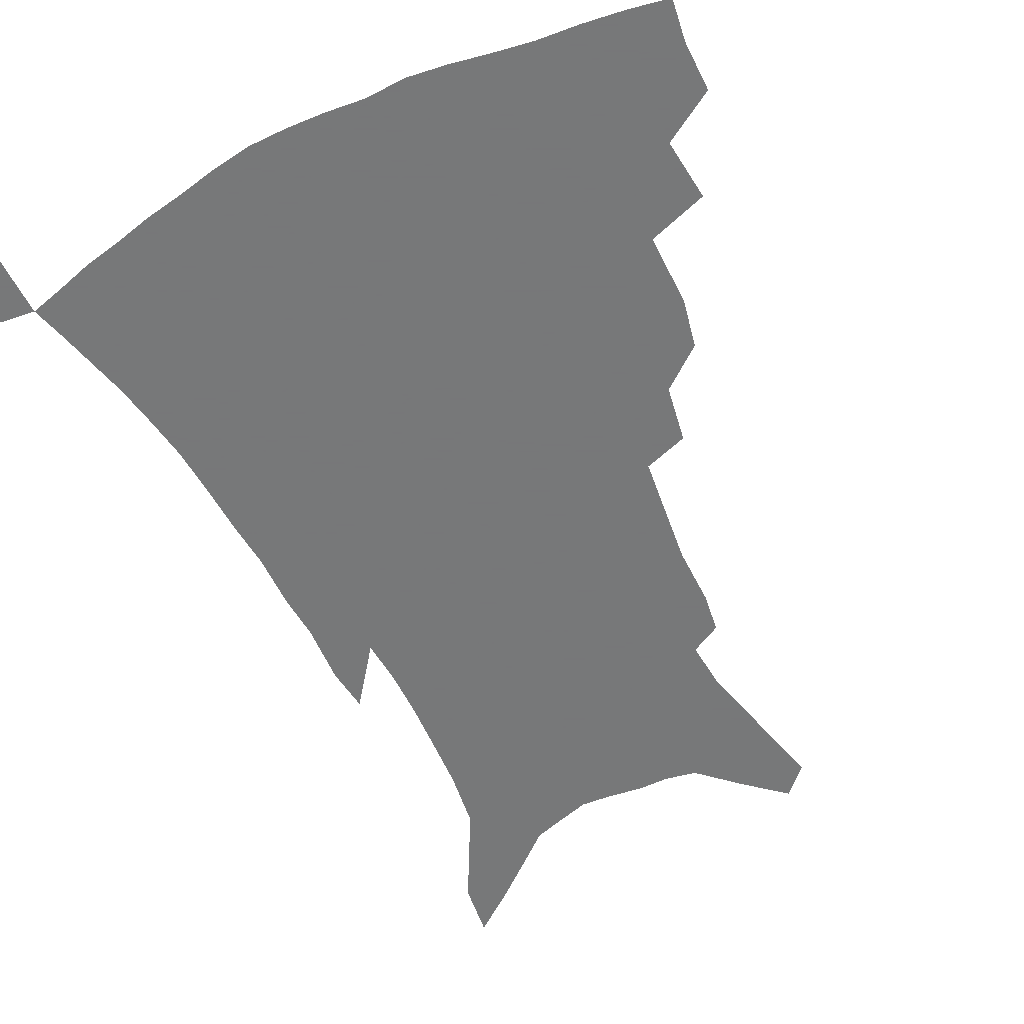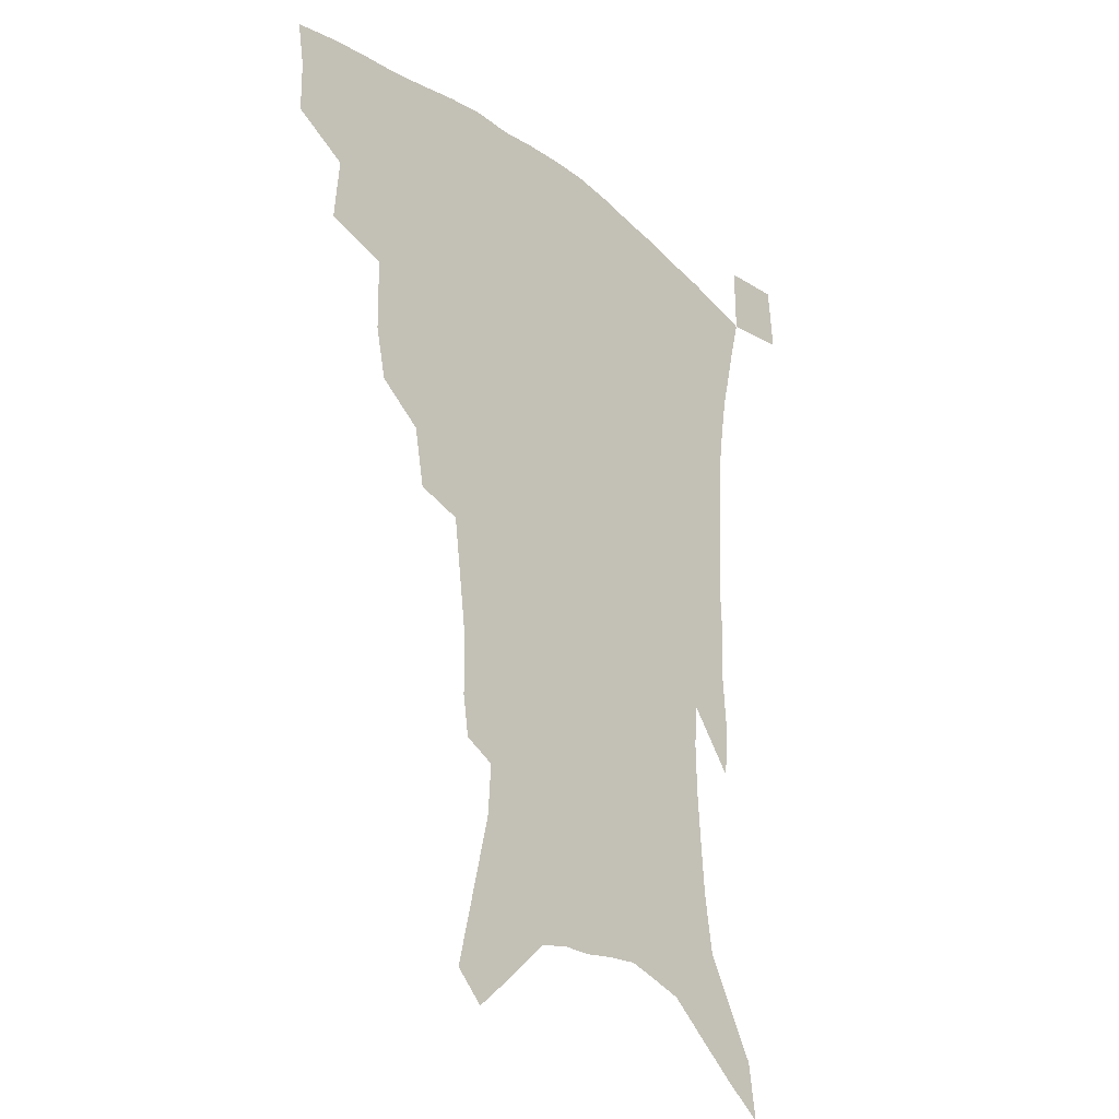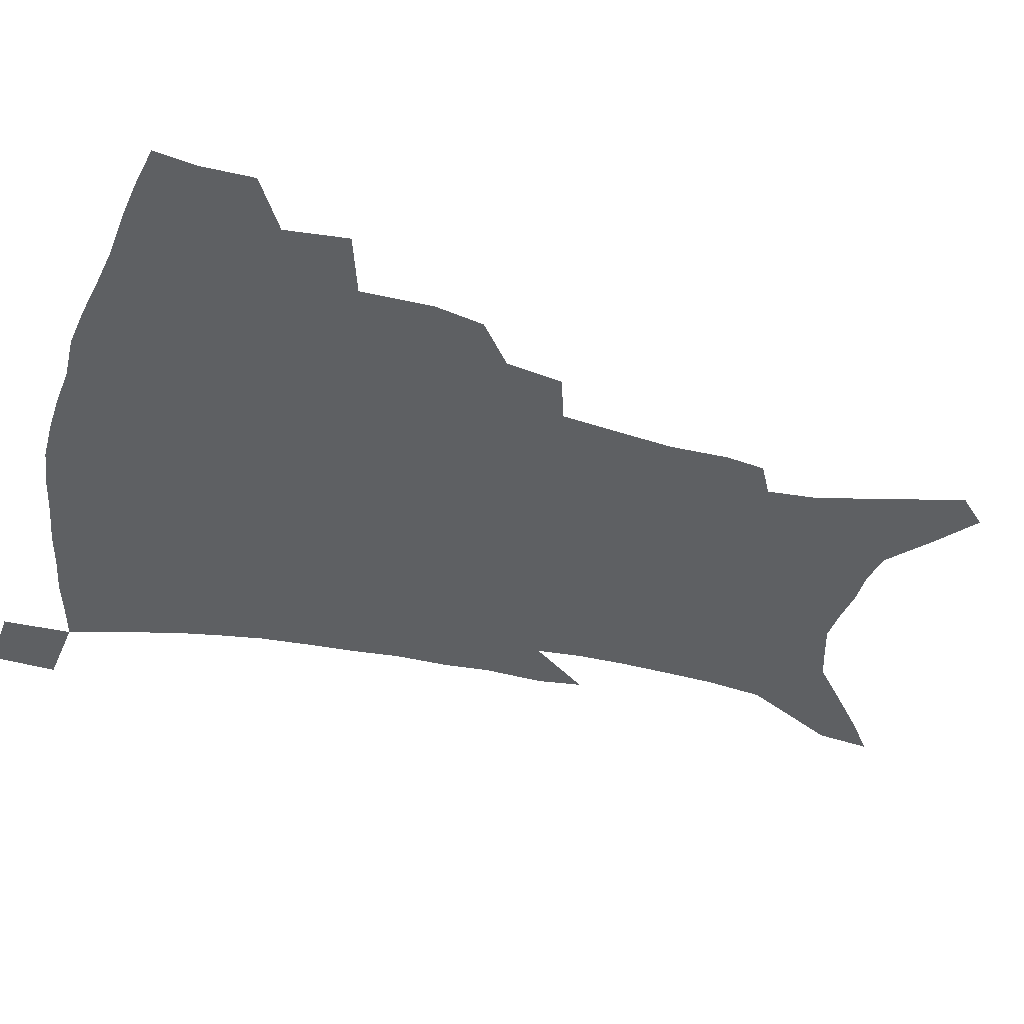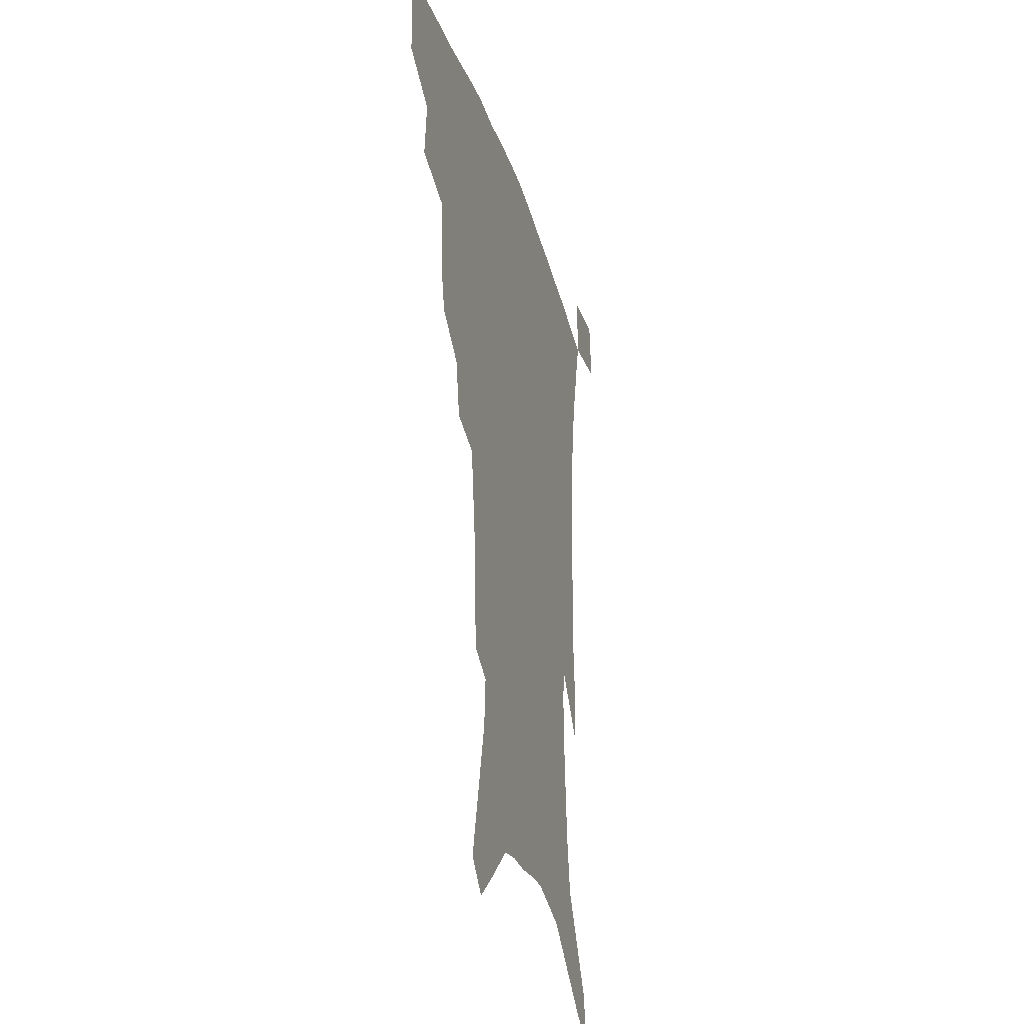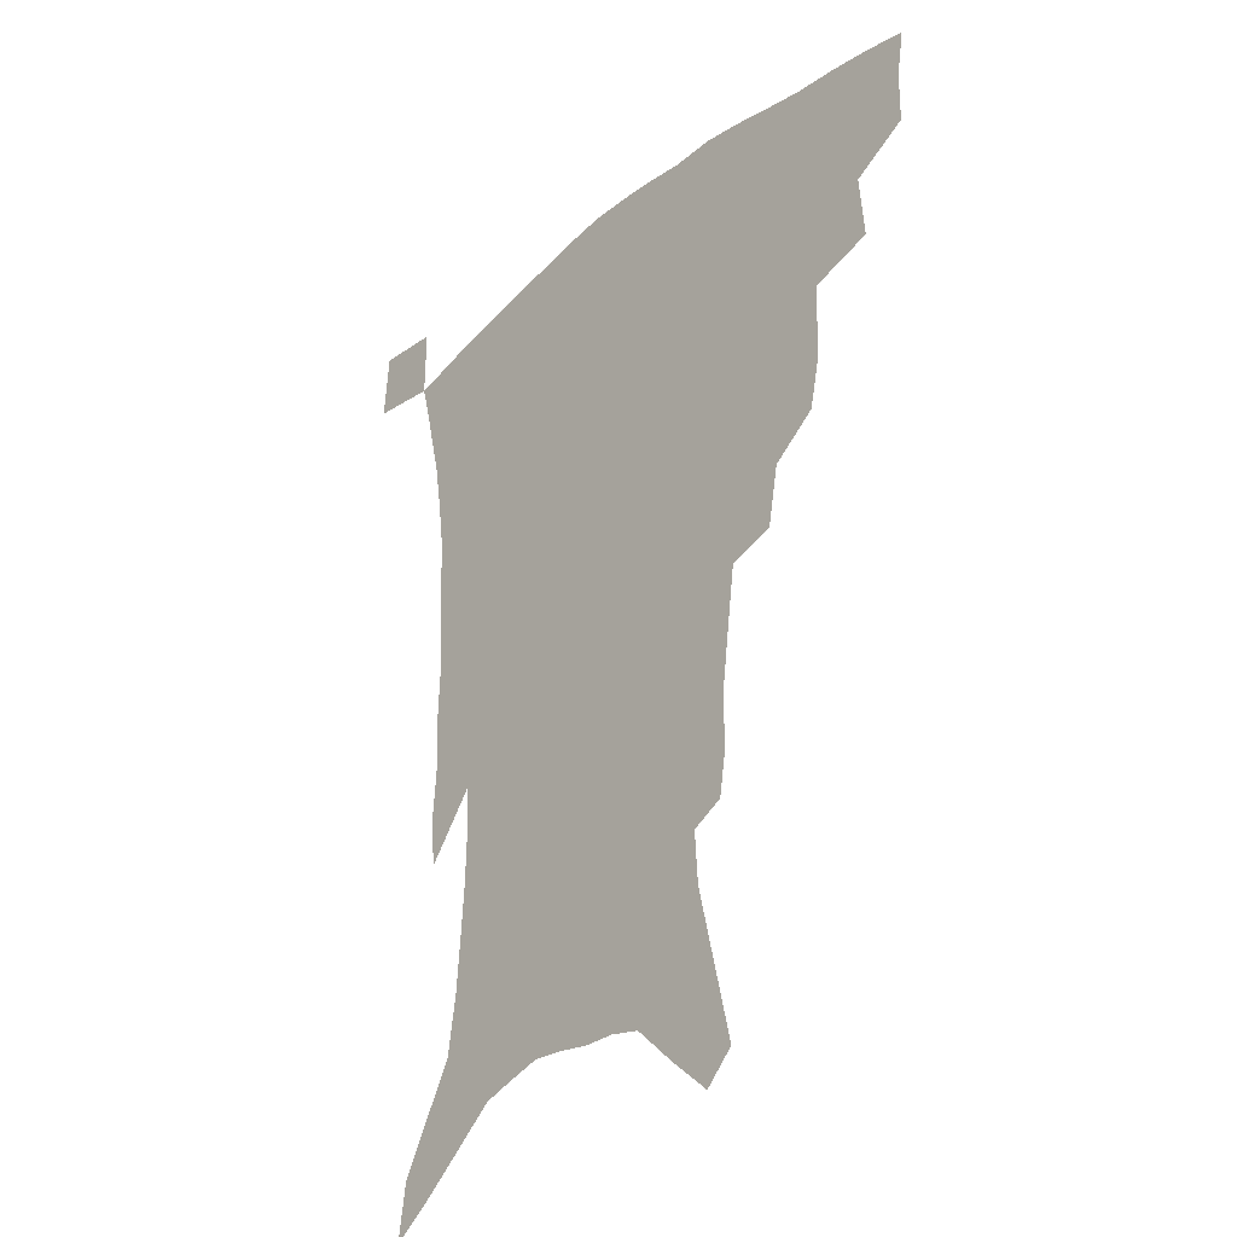
<metadata>
{"format":"obj","ext":"obj","renderer":"f3d","projection":"perspective","resolution":1024,"background":"white","views":[{"elev":-57.3,"azim":-152.9,"up":"+Z"},{"elev":-27.3,"azim":-49.3,"up":"+Y"},{"elev":-42.2,"azim":-104.4,"up":"+Z"},{"elev":-31.0,"azim":-74.2,"up":"+Y"},{"elev":-31.4,"azim":-130.7,"up":"+Y"}]}
</metadata>
<code>
v 442.2 392.7 0
v 442 411.1 0
v 439.4 426.5 0
v 459.5 358.9 0
v 461.4 381.5 0
v 459.1 397.7 0
v 457 413.5 0
v 454.2 429.5 0
v 485.7 308.5 0
v 481.8 326 0
v 481.4 352.1 0
v 479.3 370 0
v 477.6 386.4 0
v 474.6 401.2 0
v 471.9 416.3 0
v 469.2 431.9 0
v 505.1 276.2 0
v 501.3 296.6 0
v 499.2 319.1 0
v 497.1 338.5 0
v 496.4 359.7 0
v 494.4 375.1 0
v 492.1 389.5 0
v 489.6 403.9 0
v 487.2 418.5 0
v 484.9 433.5 0
v 529 195.2 0
v 526.8 209.2 0
v 526.6 230.6 0
v 524.2 248.9 0
v 521.2 271.1 0
v 517.2 289.6 0
v 516.2 315.1 0
v 513.9 331.4 0
v 511.4 346.7 0
v 510.1 363.4 0
v 508.3 378.1 0
v 506.1 392.1 0
v 503.8 406.3 0
v 501.7 420.8 0
v 499.5 436.2 0
v 526.8 118.8 0
v 532.6 143.8 0
v 539.1 171.5 0
v 540.2 189.4 0
v 540.2 210.7 0
v 538.5 226.9 0
v 537 245.6 0
v 534.6 264.3 0
v 531.7 282 0
v 529 299 0
v 528.1 320.7 0
v 526.2 335.8 0
v 525.1 352.2 0
v 523.3 366.1 0
v 522.1 380.6 0
v 519.9 394.3 0
v 518.1 408.3 0
v 516.1 422.5 0
v 513.8 439.2 0
v 536.8 108.9 0
v 542.3 134.4 0
v 547.2 159.2 0
v 550 180.8 0
v 550.3 199.4 0
v 550.6 223.3 0
v 548.9 239.6 0
v 546.7 254.9 0
v 544.3 269.8 0
v 542.3 288.3 0
v 541.2 308.3 0
v 539.8 324.6 0
v 538.7 340.1 0
v 538 355.5 0
v 536.8 369.1 0
v 536.1 383 0
v 534.1 396.2 0
v 532.3 410.3 0
v 530.3 425.3 0
v 528.2 441.4 0
v 550.9 121.5 0
v 556.6 148.4 0
v 560.5 173.4 0
v 560.5 189.8 0
v 560 206.9 0
v 560.1 230.7 0
v 558.5 246.4 0
v 557.1 264 0
v 554.9 277.4 0
v 553.4 294.9 0
v 552.6 313.1 0
v 551.7 328.6 0
v 551.2 343.8 0
v 550.4 357.8 0
v 550 371.6 0
v 548.9 384.3 0
v 547.8 397.5 0
v 547.1 411 0
v 545.5 425.4 0
v 543.5 441.1 0
v 565.3 135.3 0
v 569.1 159.4 0
v 570 176.8 0
v 570 194.2 0
v 570 215.8 0
v 569.1 232.4 0
v 568 250.7 0
v 566.7 266.7 0
v 565.3 282.7 0
v 564.4 300.2 0
v 563.8 316.8 0
v 562.9 329.6 0
v 563 345.9 0
v 562.9 360 0
v 562.5 372.8 0
v 561.6 385.2 0
v 561.5 398.4 0
v 560.9 411.8 0
v 559.5 426.1 0
v 557.5 442.8 0
v 576.6 137.8 0
v 579.5 163.2 0
v 580 182.7 0
v 579.2 196.4 0
v 579.3 218.2 0
v 578.5 235 0
v 577.5 251.2 0
v 576.5 267.8 0
v 575.5 282.6 0
v 574.9 299.8 0
v 574.6 317.7 0
v 574.8 334 0
v 574.5 346.5 0
v 574.6 360.4 0
v 575.1 373.7 0
v 574.9 386 0
v 575.2 398.9 0
v 574.9 411.9 0
v 573.2 427.2 0
v 571.5 443.8 0
v 588.1 138 0
v 589.5 164.4 0
v 589.5 183.7 0
v 589.3 204.4 0
v 588.7 220.6 0
v 588 239.9 0
v 587.3 254.4 0
v 586.7 272.9 0
v 586.3 287.6 0
v 585.7 303.1 0
v 585.6 320.2 0
v 585.8 334.8 0
v 586.2 348.2 0
v 586.7 362.2 0
v 587.1 373.6 0
v 588.2 386.9 0
v 588.2 399.2 0
v 588.1 411.8 0
v 586.9 427.4 0
v 585.5 443.9 0
v 599.8 139.9 0
v 599.6 163.5 0
v 599.1 183.6 0
v 598.8 201 0
v 598.2 218.9 0
v 597.5 237.6 0
v 596.9 255.7 0
v 596.8 270 0
v 596.2 289.6 0
v 596.2 303.5 0
v 596.2 319.8 0
v 596.7 332.6 0
v 597.4 348.2 0
v 598.1 360.9 0
v 599.5 374.7 0
v 600.4 386.9 0
v 601 399 0
v 601.1 412.4 0
v 600.7 426.8 0
v 600.2 442 0
v 611.3 140.9 0
v 610.3 159.5 0
v 608.9 181.9 0
v 608.2 200.4 0
v 607.5 219.4 0
v 606.9 238.1 0
v 606.8 253.2 0
v 606.5 270.4 0
v 606.6 286.2 0
v 606.6 302.5 0
v 606.9 318 0
v 607.7 334.9 0
v 608.4 347.3 0
v 609.5 359.7 0
v 610.9 373.8 0
v 612.3 386.2 0
v 613.6 398.2 0
v 615.2 410.7 0
v 615.6 424.2 0
v 615.4 439.1 0
v 622.8 137.7 0
v 620.6 158.2 0
v 619.7 175.2 0
v 618.1 196.5 0
v 616.6 220 0
v 616.2 237.3 0
v 616.5 251.6 0
v 616.1 269.9 0
v 617.2 282.2 0
v 617.2 298.9 0
v 617.7 314.1 0
v 617.9 333.4 0
v 619.2 346.9 0
v 620.8 358.6 0
v 622.3 371.7 0
v 624.1 384.2 0
v 626 396.7 0
v 628.3 409.1 0
v 629.2 422.2 0
v 629.5 436.9 0
v 633.9 134.4 0
v 631.8 153.2 0
v 629.1 175.5 0
v 628.2 192.6 0
v 626.9 213 0
v 626.3 231.2 0
v 627.1 245.3 0
v 626.6 264.1 0
v 627 280.3 0
v 627.5 296.2 0
v 628.1 311.9 0
v 629.4 326.5 0
v 629.9 343.3 0
v 631.9 355.7 0
v 633.7 369.2 0
v 635.7 383.2 0
v 638 394.7 0
v 640.3 407.5 0
v 642.4 419.7 0
v 643.7 433.7 0
v 648.1 122.8 0
v 644.1 145.1 0
v 640.8 167.1 0
v 639.1 185.6 0
v 636.8 207.9 0
v 636.7 224 0
v 637 240 0
v 637 257.9 0
v 637.3 275.2 0
v 638.5 289.7 0
v 638.5 307.6 0
v 640.2 321.4 0
v 640.9 338.1 0
v 642.9 351.9 0
v 645.1 365.2 0
v 647 379.9 0
v 649.8 392.7 0
v 652.3 405.1 0
v 654.9 417.4 0
v 656.9 431.3 0
v 662.3 111.3 0
v 658 134 0
v 654.6 154.7 0
v 651.4 175.5 0
v 649.9 194.1 0
v 648.7 212.6 0
v 648.2 230.2 0
v 649.2 246.2 0
v 650.2 262.8 0
v 650.2 280.8 0
v 650.4 298.4 0
v 651.4 314.2 0
v 654 327.4 0
v 654.1 346.4 0
v 656 361.7 0
v 658 377.3 0
v 661.5 389.2 0
v 664.3 402.4 0
v 667.2 414.9 0
v 670.2 427.6 0
v 676.4 100.9 0
v 673.5 120.6 0
v 665.8 224.9 0
v 667.5 241 0
v 665.9 262.8 0
v 666.7 279.4 0
v 666.1 298.8 0
v 667.1 315.2 0
v 667.6 333.7 0
v 668.5 352 0
v 670.6 368.2 0
v 673.2 384.3 0
v 676.5 398.2 0
v 679.7 411.6 0
v 683 424.4 0
v 682.7 449.3 0
v 708.1 427.8 0
v 706.1 451.4 0
f 5 6 1
f 1 6 2
f 6 7 2
f 2 7 3
f 7 8 3
f 11 12 4
f 4 12 5
f 12 13 5
f 5 13 6
f 13 14 6
f 6 14 7
f 14 15 7
f 7 15 8
f 15 16 8
f 18 19 9
f 9 19 10
f 19 20 10
f 10 20 11
f 20 21 11
f 11 21 12
f 21 22 12
f 12 22 13
f 22 23 13
f 13 23 14
f 23 24 14
f 14 24 15
f 24 25 15
f 15 25 16
f 25 26 16
f 31 32 17
f 17 32 18
f 32 33 18
f 18 33 19
f 33 34 19
f 19 34 20
f 34 35 20
f 20 35 21
f 35 36 21
f 21 36 22
f 36 37 22
f 22 37 23
f 37 38 23
f 23 38 24
f 38 39 24
f 24 39 25
f 39 40 25
f 25 40 26
f 40 41 26
f 45 46 27
f 27 46 28
f 46 47 28
f 28 47 29
f 47 48 29
f 29 48 30
f 48 49 30
f 30 49 31
f 49 50 31
f 31 50 32
f 50 51 32
f 32 51 33
f 51 52 33
f 33 52 34
f 52 53 34
f 34 53 35
f 53 54 35
f 35 54 36
f 54 55 36
f 36 55 37
f 55 56 37
f 37 56 38
f 56 57 38
f 38 57 39
f 57 58 39
f 39 58 40
f 58 59 40
f 40 59 41
f 59 60 41
f 61 62 42
f 42 62 43
f 62 63 43
f 43 63 44
f 63 64 44
f 44 64 45
f 64 65 45
f 45 65 46
f 65 66 46
f 46 66 47
f 66 67 47
f 47 67 48
f 67 68 48
f 48 68 49
f 68 69 49
f 49 69 50
f 69 70 50
f 50 70 51
f 70 71 51
f 51 71 52
f 71 72 52
f 52 72 53
f 72 73 53
f 53 73 54
f 73 74 54
f 54 74 55
f 74 75 55
f 55 75 56
f 75 76 56
f 56 76 57
f 76 77 57
f 57 77 58
f 77 78 58
f 58 78 59
f 78 79 59
f 59 79 60
f 79 80 60
f 61 81 62
f 81 82 62
f 62 82 63
f 82 83 63
f 63 83 64
f 83 84 64
f 64 84 65
f 84 85 65
f 65 85 66
f 85 86 66
f 66 86 67
f 86 87 67
f 67 87 68
f 87 88 68
f 68 88 69
f 88 89 69
f 69 89 70
f 89 90 70
f 70 90 71
f 90 91 71
f 71 91 72
f 91 92 72
f 72 92 73
f 92 93 73
f 73 93 74
f 93 94 74
f 74 94 75
f 94 95 75
f 75 95 76
f 95 96 76
f 76 96 77
f 96 97 77
f 77 97 78
f 97 98 78
f 78 98 79
f 98 99 79
f 79 99 80
f 99 100 80
f 81 101 82
f 101 102 82
f 82 102 83
f 102 103 83
f 83 103 84
f 103 104 84
f 84 104 85
f 104 105 85
f 85 105 86
f 105 106 86
f 86 106 87
f 106 107 87
f 87 107 88
f 107 108 88
f 88 108 89
f 108 109 89
f 89 109 90
f 109 110 90
f 90 110 91
f 110 111 91
f 91 111 92
f 111 112 92
f 92 112 93
f 112 113 93
f 93 113 94
f 113 114 94
f 94 114 95
f 114 115 95
f 95 115 96
f 115 116 96
f 96 116 97
f 116 117 97
f 97 117 98
f 117 118 98
f 98 118 99
f 118 119 99
f 99 119 100
f 119 120 100
f 101 121 102
f 121 122 102
f 102 122 103
f 122 123 103
f 103 123 104
f 123 124 104
f 104 124 105
f 124 125 105
f 105 125 106
f 125 126 106
f 106 126 107
f 126 127 107
f 107 127 108
f 127 128 108
f 108 128 109
f 128 129 109
f 109 129 110
f 129 130 110
f 110 130 111
f 130 131 111
f 111 131 112
f 131 132 112
f 112 132 113
f 132 133 113
f 113 133 114
f 133 134 114
f 114 134 115
f 134 135 115
f 115 135 116
f 135 136 116
f 116 136 117
f 136 137 117
f 117 137 118
f 137 138 118
f 118 138 119
f 138 139 119
f 119 139 120
f 139 140 120
f 121 141 122
f 141 142 122
f 122 142 123
f 142 143 123
f 123 143 124
f 143 144 124
f 124 144 125
f 144 145 125
f 125 145 126
f 145 146 126
f 126 146 127
f 146 147 127
f 127 147 128
f 147 148 128
f 128 148 129
f 148 149 129
f 129 149 130
f 149 150 130
f 130 150 131
f 150 151 131
f 131 151 132
f 151 152 132
f 132 152 133
f 152 153 133
f 133 153 134
f 153 154 134
f 134 154 135
f 154 155 135
f 135 155 136
f 155 156 136
f 136 156 137
f 156 157 137
f 137 157 138
f 157 158 138
f 138 158 139
f 158 159 139
f 139 159 140
f 159 160 140
f 141 161 142
f 161 162 142
f 142 162 143
f 162 163 143
f 143 163 144
f 163 164 144
f 144 164 145
f 164 165 145
f 145 165 146
f 165 166 146
f 146 166 147
f 166 167 147
f 147 167 148
f 167 168 148
f 148 168 149
f 168 169 149
f 149 169 150
f 169 170 150
f 150 170 151
f 170 171 151
f 151 171 152
f 171 172 152
f 152 172 153
f 172 173 153
f 153 173 154
f 173 174 154
f 154 174 155
f 174 175 155
f 155 175 156
f 175 176 156
f 156 176 157
f 176 177 157
f 157 177 158
f 177 178 158
f 158 178 159
f 178 179 159
f 159 179 160
f 179 180 160
f 161 181 162
f 181 182 162
f 162 182 163
f 182 183 163
f 163 183 164
f 183 184 164
f 164 184 165
f 184 185 165
f 165 185 166
f 185 186 166
f 166 186 167
f 186 187 167
f 167 187 168
f 187 188 168
f 168 188 169
f 188 189 169
f 169 189 170
f 189 190 170
f 170 190 171
f 190 191 171
f 171 191 172
f 191 192 172
f 172 192 173
f 192 193 173
f 173 193 174
f 193 194 174
f 174 194 175
f 194 195 175
f 175 195 176
f 195 196 176
f 176 196 177
f 196 197 177
f 177 197 178
f 197 198 178
f 178 198 179
f 198 199 179
f 179 199 180
f 199 200 180
f 181 201 182
f 201 202 182
f 182 202 183
f 202 203 183
f 183 203 184
f 203 204 184
f 184 204 185
f 204 205 185
f 185 205 186
f 205 206 186
f 186 206 187
f 206 207 187
f 187 207 188
f 207 208 188
f 188 208 189
f 208 209 189
f 189 209 190
f 209 210 190
f 190 210 191
f 210 211 191
f 191 211 192
f 211 212 192
f 192 212 193
f 212 213 193
f 193 213 194
f 213 214 194
f 194 214 195
f 214 215 195
f 195 215 196
f 215 216 196
f 196 216 197
f 216 217 197
f 197 217 198
f 217 218 198
f 198 218 199
f 218 219 199
f 199 219 200
f 219 220 200
f 201 221 202
f 221 222 202
f 202 222 203
f 222 223 203
f 203 223 204
f 223 224 204
f 204 224 205
f 224 225 205
f 205 225 206
f 225 226 206
f 206 226 207
f 226 227 207
f 207 227 208
f 227 228 208
f 208 228 209
f 228 229 209
f 209 229 210
f 229 230 210
f 210 230 211
f 230 231 211
f 211 231 212
f 231 232 212
f 212 232 213
f 232 233 213
f 213 233 214
f 233 234 214
f 214 234 215
f 234 235 215
f 215 235 216
f 235 236 216
f 216 236 217
f 236 237 217
f 217 237 218
f 237 238 218
f 218 238 219
f 238 239 219
f 219 239 220
f 239 240 220
f 221 241 222
f 241 242 222
f 222 242 223
f 242 243 223
f 223 243 224
f 243 244 224
f 224 244 225
f 244 245 225
f 225 245 226
f 245 246 226
f 226 246 227
f 246 247 227
f 227 247 228
f 247 248 228
f 228 248 229
f 248 249 229
f 229 249 230
f 249 250 230
f 230 250 231
f 250 251 231
f 231 251 232
f 251 252 232
f 232 252 233
f 252 253 233
f 233 253 234
f 253 254 234
f 234 254 235
f 254 255 235
f 235 255 236
f 255 256 236
f 236 256 237
f 256 257 237
f 237 257 238
f 257 258 238
f 238 258 239
f 258 259 239
f 239 259 240
f 259 260 240
f 241 261 242
f 261 262 242
f 242 262 243
f 262 263 243
f 243 263 244
f 263 264 244
f 244 264 245
f 264 265 245
f 245 265 246
f 265 266 246
f 246 266 247
f 266 267 247
f 247 267 248
f 267 268 248
f 248 268 249
f 268 269 249
f 249 269 250
f 269 270 250
f 250 270 251
f 270 271 251
f 251 271 252
f 271 272 252
f 252 272 253
f 272 273 253
f 253 273 254
f 273 274 254
f 254 274 255
f 274 275 255
f 255 275 256
f 275 276 256
f 256 276 257
f 276 277 257
f 257 277 258
f 277 278 258
f 258 278 259
f 278 279 259
f 259 279 260
f 279 280 260
f 261 281 262
f 281 282 262
f 262 282 263
f 268 283 269
f 283 284 269
f 269 284 270
f 284 285 270
f 270 285 271
f 285 286 271
f 271 286 272
f 286 287 272
f 272 287 273
f 287 288 273
f 273 288 274
f 288 289 274
f 274 289 275
f 289 290 275
f 275 290 276
f 290 291 276
f 276 291 277
f 291 292 277
f 277 292 278
f 292 293 278
f 278 293 279
f 293 294 279
f 279 294 280
f 294 295 280
f 295 297 296
f 297 298 296

</code>
